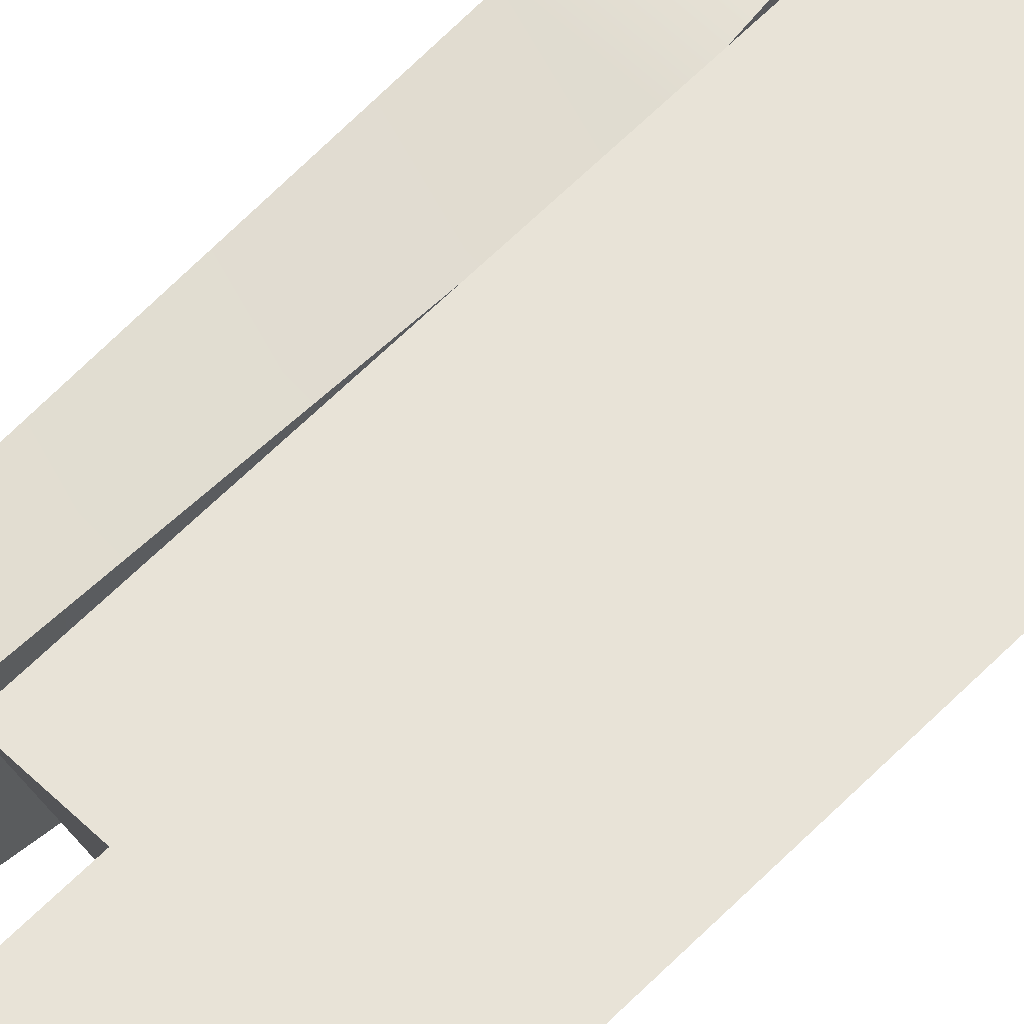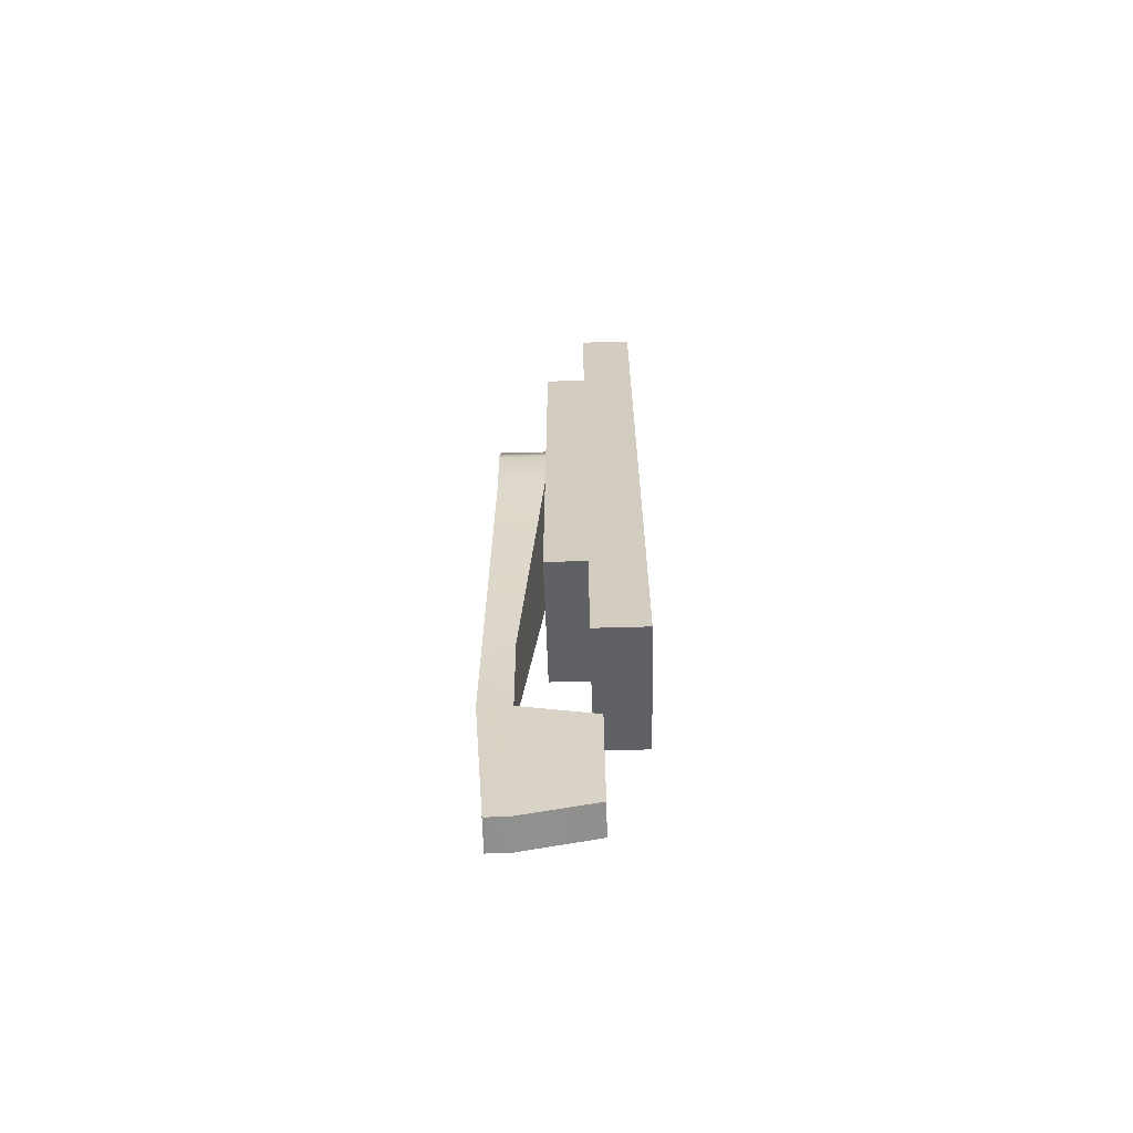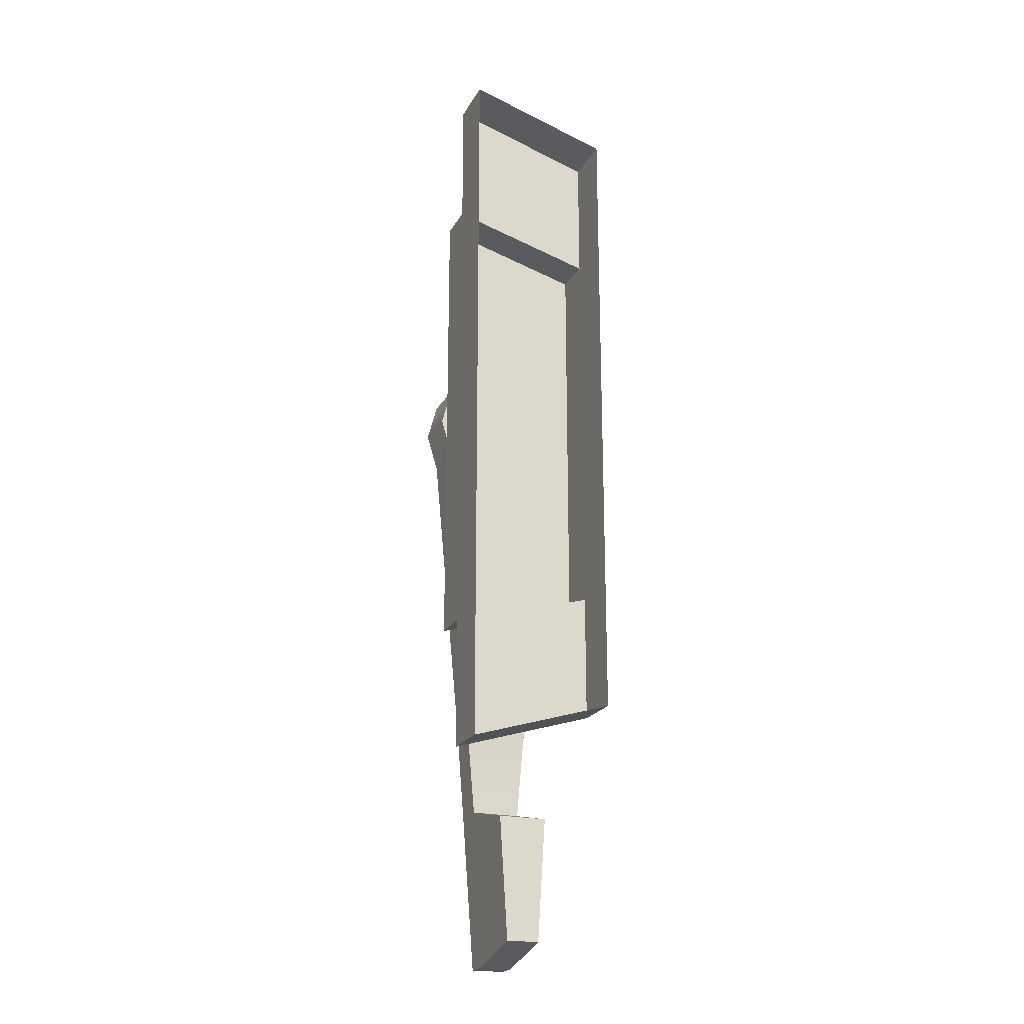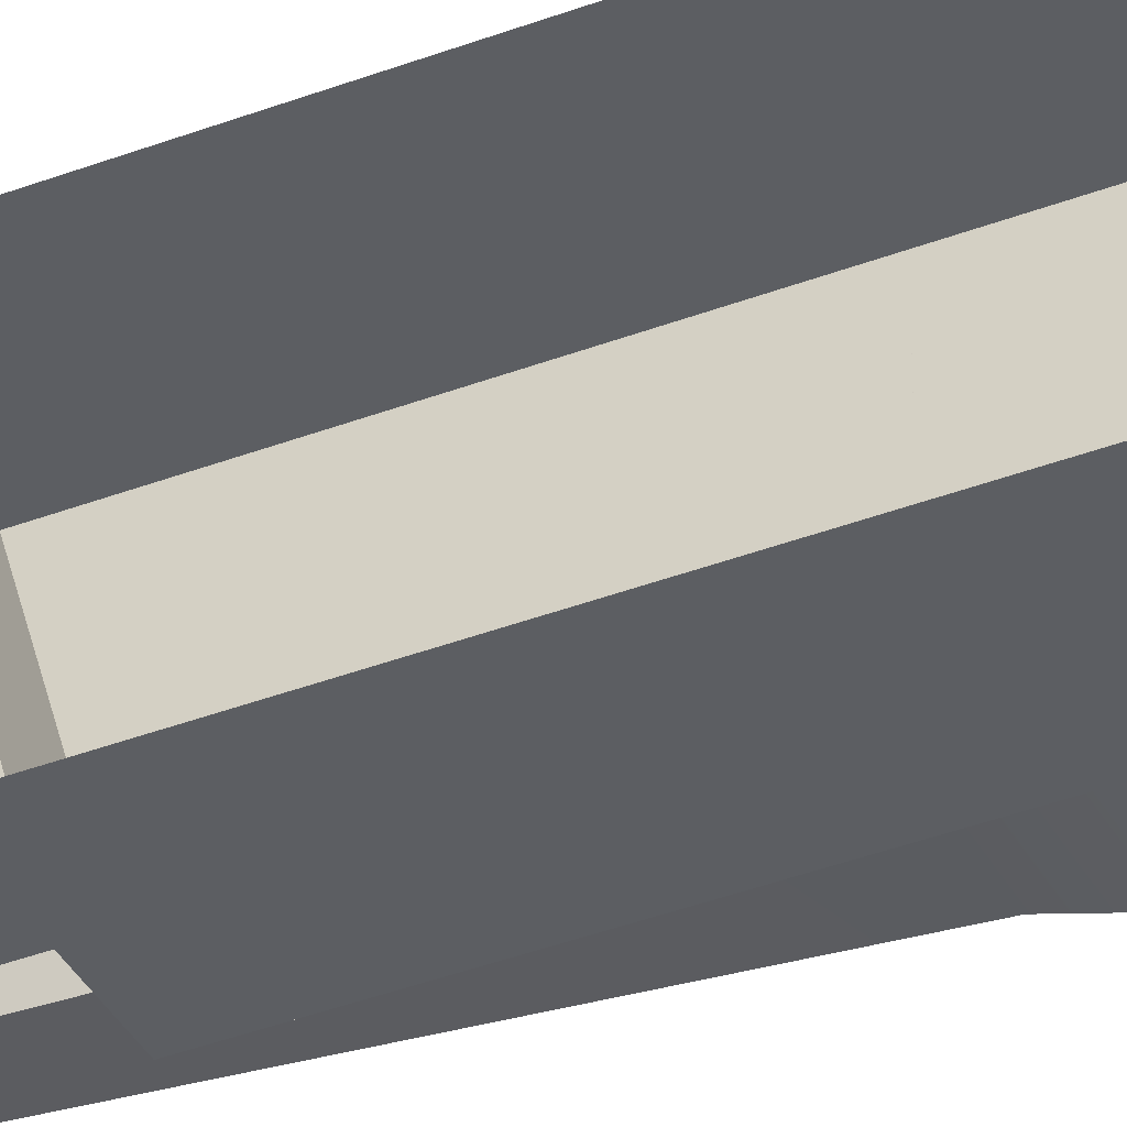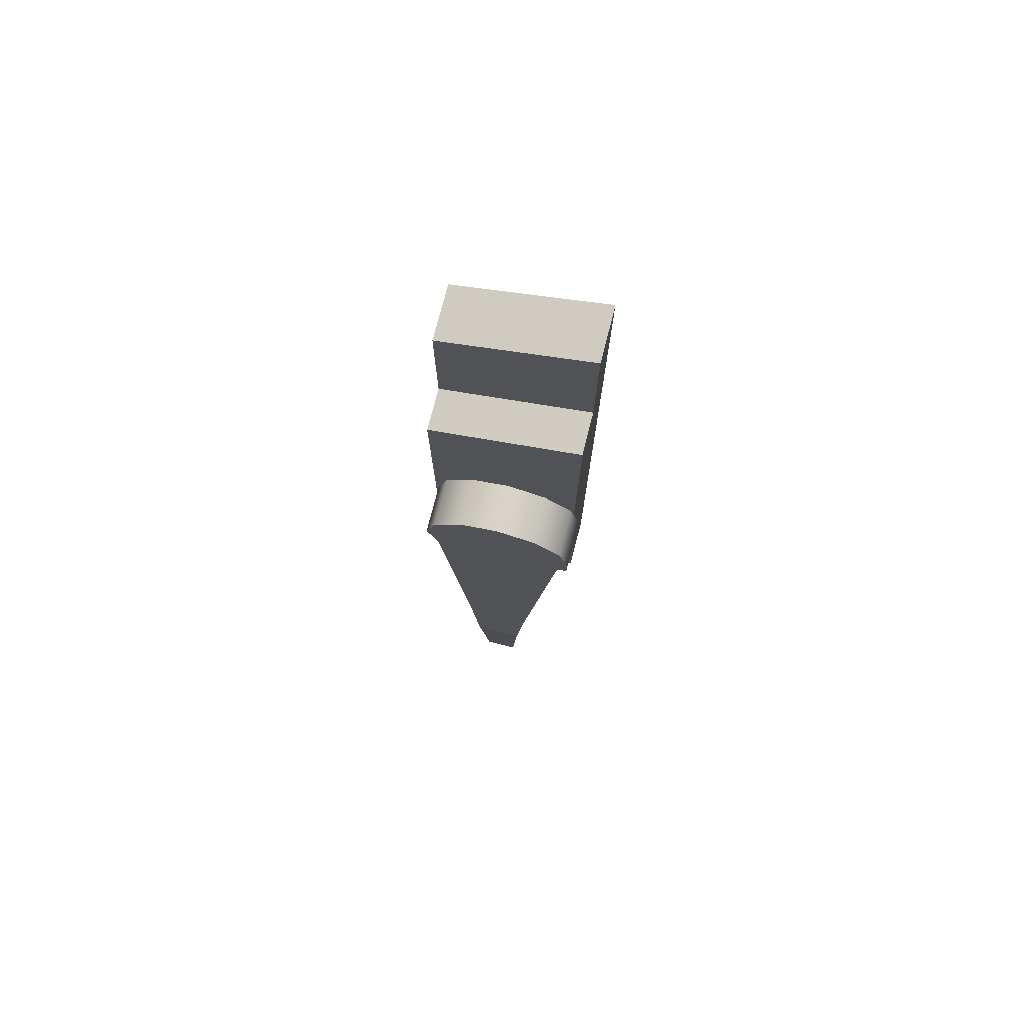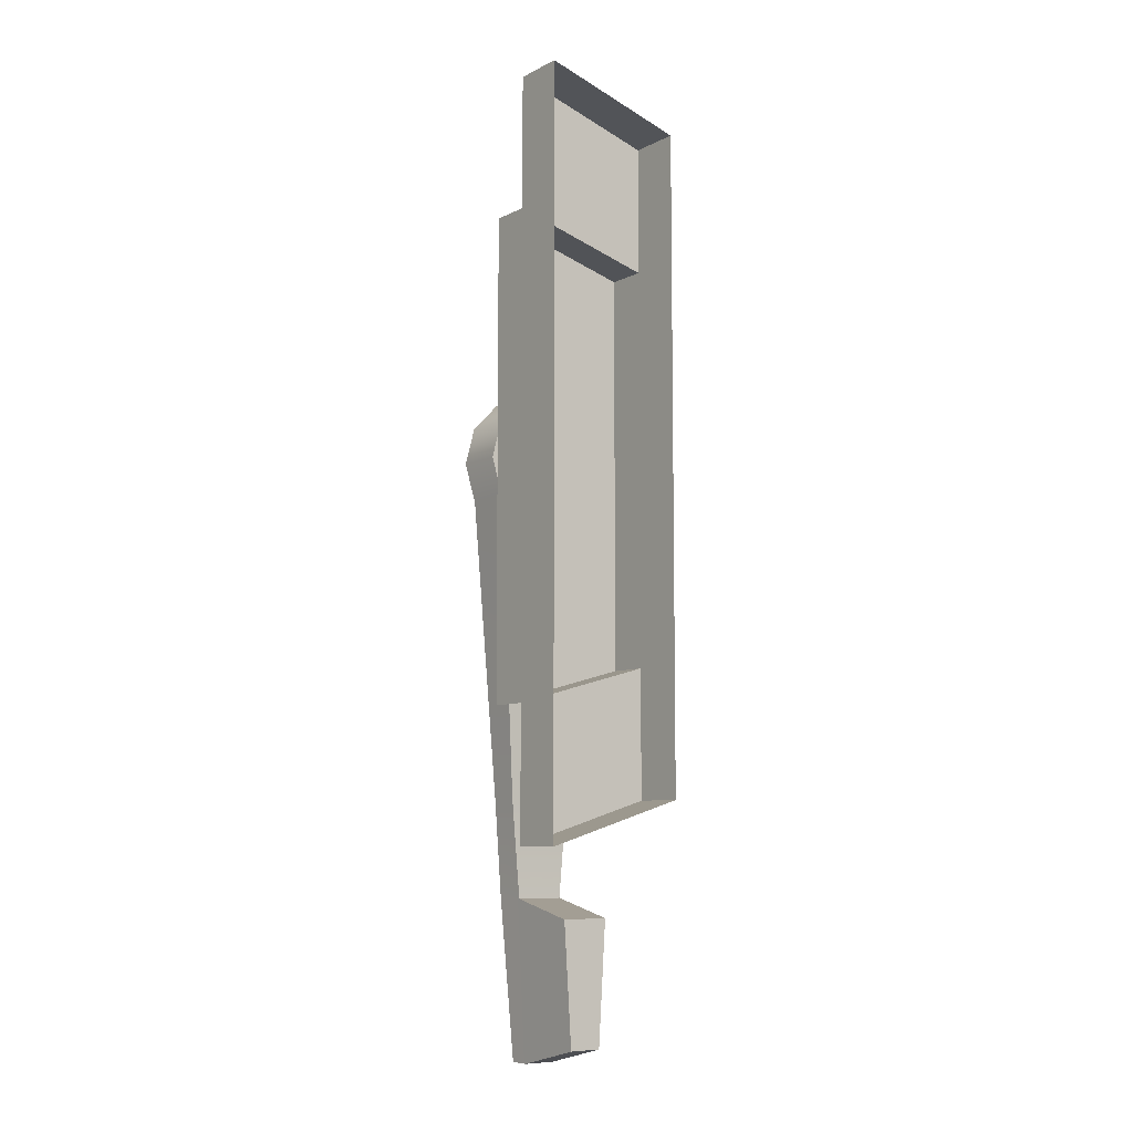
<metadata>
{"format":"obj","ext":"obj","renderer":"f3d","projection":"perspective","resolution":1024,"background":"white","views":[{"elev":61.7,"azim":44.3,"up":"+Z"},{"elev":-64.9,"azim":1.6,"up":"+Y"},{"elev":-21.5,"azim":68.0,"up":"+Y"},{"elev":-38.1,"azim":116.0,"up":"+Z"},{"elev":75.7,"azim":-75.7,"up":"+Y"},{"elev":-7.9,"azim":53.5,"up":"+Y"}]}
</metadata>
<code>
v 0 -0.04677 -0.02143
v -0.007429 -0.02841 -0.02143
v -0.007429 -0.04677 -0.02143
v 0 -0.02841 -0.02143
v -0.007429 0.02852 -0.02143
v -0.01319 -0.02841 -0.02143
v -0.01319 0.02852 -0.02143
v 0 0.02852 -0.02143
v -0.007429 0.04689 -0.02143
v 0 0.04689 -0.02143
v 0 0.04689 -0.02143
v 0 0.05306 -0.0009648
v -0.007429 0.05306 -0.0009648
v -0.007429 0.04689 -0.02143
v 0 -0.03405 -0.0009648
v 0 -0.05294 -0.0009648
v -0.007429 -0.05294 -0.0009648
v -0.007429 -0.03405 -0.0009648
v 0 0.03417 -0.0009648
v -0.007429 0.03417 -0.0009648
v 0 0.05306 -0.0009648
v -0.007429 0.05306 -0.0009648
v -0.01319 0.03417 -0.0009648
v -0.01319 -0.03405 -0.0009648
v 0 -0.05294 -0.0009648
v 0 -0.04677 -0.02143
v -0.007429 -0.04677 -0.02143
v -0.007429 -0.05294 -0.0009648
v -0.007429 -0.04677 -0.02143
v -0.007429 -0.02841 -0.02143
v -0.007429 -0.03405 -0.0009648
v -0.007429 -0.05294 -0.0009648
v -0.007429 0.02852 -0.02143
v -0.007429 0.04689 -0.02143
v -0.007429 0.05306 -0.0009648
v -0.007429 0.03417 -0.0009648
v -0.01319 -0.02841 -0.02143
v -0.01319 0.02852 -0.02143
v -0.01319 0.03417 -0.0009648
v -0.01319 -0.03405 -0.0009648
v -0.007429 -0.02841 -0.02143
v -0.01319 -0.02841 -0.02143
v -0.01319 -0.03405 -0.0009648
v -0.007429 -0.03405 -0.0009648
v -0.007429 0.03417 -0.0009648
v -0.01319 0.03417 -0.0009648
v -0.01319 0.02852 -0.02143
v -0.007429 0.02852 -0.02143
v -0.01988 0.009138 -0.005384
v -0.01319 0.0053 -0.001547
v -0.01988 0.0053 -0.001547
v -0.01319 0.009138 -0.005384
v -0.01988 0.01054 -0.01063
v -0.01319 0.01054 -0.01063
v -0.01988 0.009138 -0.01587
v -0.01319 0.009138 -0.01587
v -0.01988 0.0053 -0.01971
v -0.01319 0.0053 -0.01971
v -0.01988 0.0053 -0.001547
v -0.01319 0.0053 -0.001547
v -0.01319 5.805e-05 -0.0001423
v -0.01988 5.805e-05 -0.0001423
v -0.01319 -0.005184 -0.001729
v -0.01988 -0.005184 -0.001728
v -0.02071 -0.04665 -0.006027
v -0.01653 -0.04665 -0.006027
v -0.02096 -0.06012 -0.007221
v -0.01653 -0.06012 -0.007221
v -0.01942 -0.08223 -0.008327
v -0.01653 -0.08223 -0.008327
v -0.006115 -0.07969 -0.008327
v -0.006115 -0.06255 -0.007221
v -0.01653 -0.08223 -0.008327
v -0.01942 -0.08223 -0.01063
v -0.01942 -0.08223 -0.008327
v -0.01653 -0.08223 -0.01063
v -0.01942 -0.08223 -0.01293
v -0.01653 -0.08223 -0.01293
v -0.006115 -0.07969 -0.01293
v -0.006115 -0.07969 -0.01063
v -0.006115 -0.07969 -0.008327
v -0.01988 5.805e-05 -0.02111
v -0.01319 0.0053 -0.01971
v -0.01988 0.0053 -0.01971
v -0.01319 5.805e-05 -0.02111
v -0.01988 -0.005184 -0.01952
v -0.01319 -0.005184 -0.01952
v -0.01653 -0.04665 -0.01523
v -0.02071 -0.04665 -0.01523
v -0.01653 -0.06012 -0.01403
v -0.02096 -0.06012 -0.01403
v -0.01653 -0.08223 -0.01293
v -0.01942 -0.08223 -0.01293
v -0.006115 -0.06255 -0.01403
v -0.006115 -0.07969 -0.01293
v -0.01319 -0.005184 -0.01063
v -0.01653 -0.04665 -0.006027
v -0.01319 -0.005184 -0.001729
v -0.01653 -0.04665 -0.01063
v -0.01653 -0.06012 -0.007221
v -0.01653 -0.06012 -0.01063
v -0.01653 -0.04665 -0.01523
v -0.01319 -0.005184 -0.01952
v -0.01653 -0.06012 -0.01403
v -0.02096 -0.06012 -0.007221
v -0.01942 -0.08223 -0.008327
v -0.01942 -0.08223 -0.01063
v -0.02096 -0.06012 -0.01063
v -0.01942 -0.08223 -0.01293
v -0.02096 -0.06012 -0.01403
v -0.006115 -0.06255 -0.01063
v -0.006115 -0.07969 -0.008327
v -0.006115 -0.06255 -0.007221
v -0.006115 -0.07969 -0.01063
v -0.006115 -0.06255 -0.01403
v -0.006115 -0.07969 -0.01293
v -0.01653 -0.06012 -0.01063
v -0.006115 -0.06255 -0.007221
v -0.01653 -0.06012 -0.007221
v -0.006115 -0.06255 -0.01063
v -0.01653 -0.06012 -0.01403
v -0.006115 -0.06255 -0.01403
v -0.02096 -0.06012 -0.01063
v -0.02096 -0.06012 -0.01403
v -0.02071 -0.04665 -0.01523
v -0.02071 -0.04665 -0.01063
v -0.02096 -0.06012 -0.007221
v -0.02071 -0.04665 -0.006027
v -0.01988 -0.005184 -0.001728
v -0.01988 -0.005184 -0.01063
v -0.01988 -0.005184 -0.01952
v -0.01988 5.805e-05 -0.0001423
v -0.01988 5.805e-05 -0.01063
v -0.01988 5.805e-05 -0.02111
v -0.01988 0.0053 -0.001547
v -0.01988 0.0053 -0.01971
v -0.01988 0.009138 -0.005384
v -0.01988 0.009138 -0.01587
v -0.01988 0.01054 -0.01063
v -0.01319 5.805e-05 -0.01063
v -0.01319 -0.005184 -0.01063
v -0.01319 -0.005184 -0.001729
v -0.01319 5.805e-05 -0.0001423
v -0.01319 -0.005184 -0.01952
v -0.01319 0.0053 -0.001547
v -0.01319 5.805e-05 -0.02111
v -0.01319 0.009138 -0.005384
v -0.01319 0.0053 -0.01971
v -0.01319 0.01054 -0.01063
v -0.01319 0.009138 -0.01587
f 3 2 1
f 2 4 1
f 2 5 4
f 2 6 5
f 6 7 5
f 5 8 4
f 5 9 8
f 9 10 8
f 13 12 11
f 14 13 11
f 17 16 15
f 18 17 15
f 18 15 19
f 20 18 19
f 20 19 21
f 22 20 21
f 20 23 18
f 23 24 18
f 27 26 25
f 28 27 25
f 31 30 29
f 32 31 29
f 35 34 33
f 36 35 33
f 39 38 37
f 40 39 37
f 43 42 41
f 44 43 41
f 47 46 45
f 48 47 45
f 51 50 49
f 50 52 49
f 49 52 53
f 52 54 53
f 53 54 55
f 54 56 55
f 55 56 57
f 56 58 57
f 61 60 59
f 62 61 59
f 63 61 62
f 64 63 62
f 64 65 63
f 65 66 63
f 65 67 66
f 67 68 66
f 67 69 68
f 69 70 68
f 70 71 68
f 71 72 68
f 75 74 73
f 74 76 73
f 74 77 76
f 77 78 76
f 78 79 76
f 79 80 76
f 76 80 73
f 80 81 73
f 84 83 82
f 83 85 82
f 82 85 86
f 85 87 86
f 87 88 86
f 88 89 86
f 88 90 89
f 90 91 89
f 90 92 91
f 92 93 91
f 90 94 92
f 94 95 92
f 98 97 96
f 97 99 96
f 99 97 100
f 101 99 100
f 96 99 102
f 102 99 101
f 103 96 102
f 104 102 101
f 107 106 105
f 108 107 105
f 109 107 108
f 110 109 108
f 113 112 111
f 112 114 111
f 111 114 115
f 114 116 115
f 119 118 117
f 118 120 117
f 117 120 121
f 120 122 121
f 125 124 123
f 126 125 123
f 126 123 127
f 128 126 127
f 126 128 129
f 125 126 130
f 130 126 129
f 131 125 130
f 129 132 130
f 132 133 130
f 134 131 130
f 133 134 130
f 133 132 135
f 134 133 136
f 137 133 135
f 133 138 136
f 133 137 139
f 138 133 139
f 142 141 140
f 143 142 140
f 141 144 140
f 145 143 140
f 144 146 140
f 147 145 140
f 146 148 140
f 149 147 140
f 148 150 140
f 150 149 140

</code>
